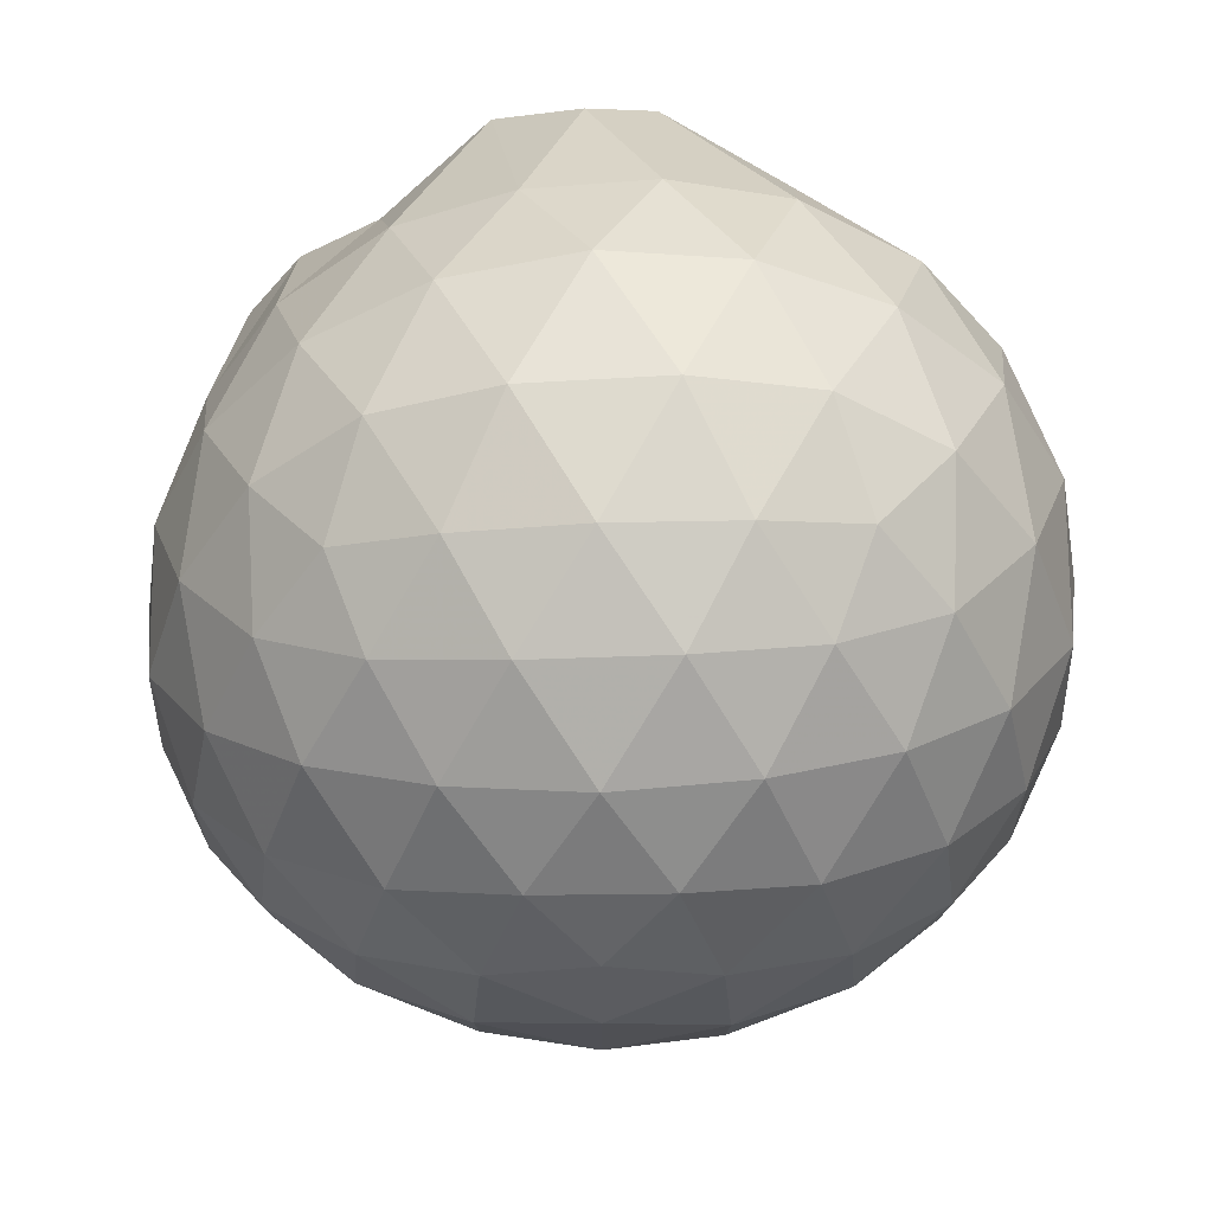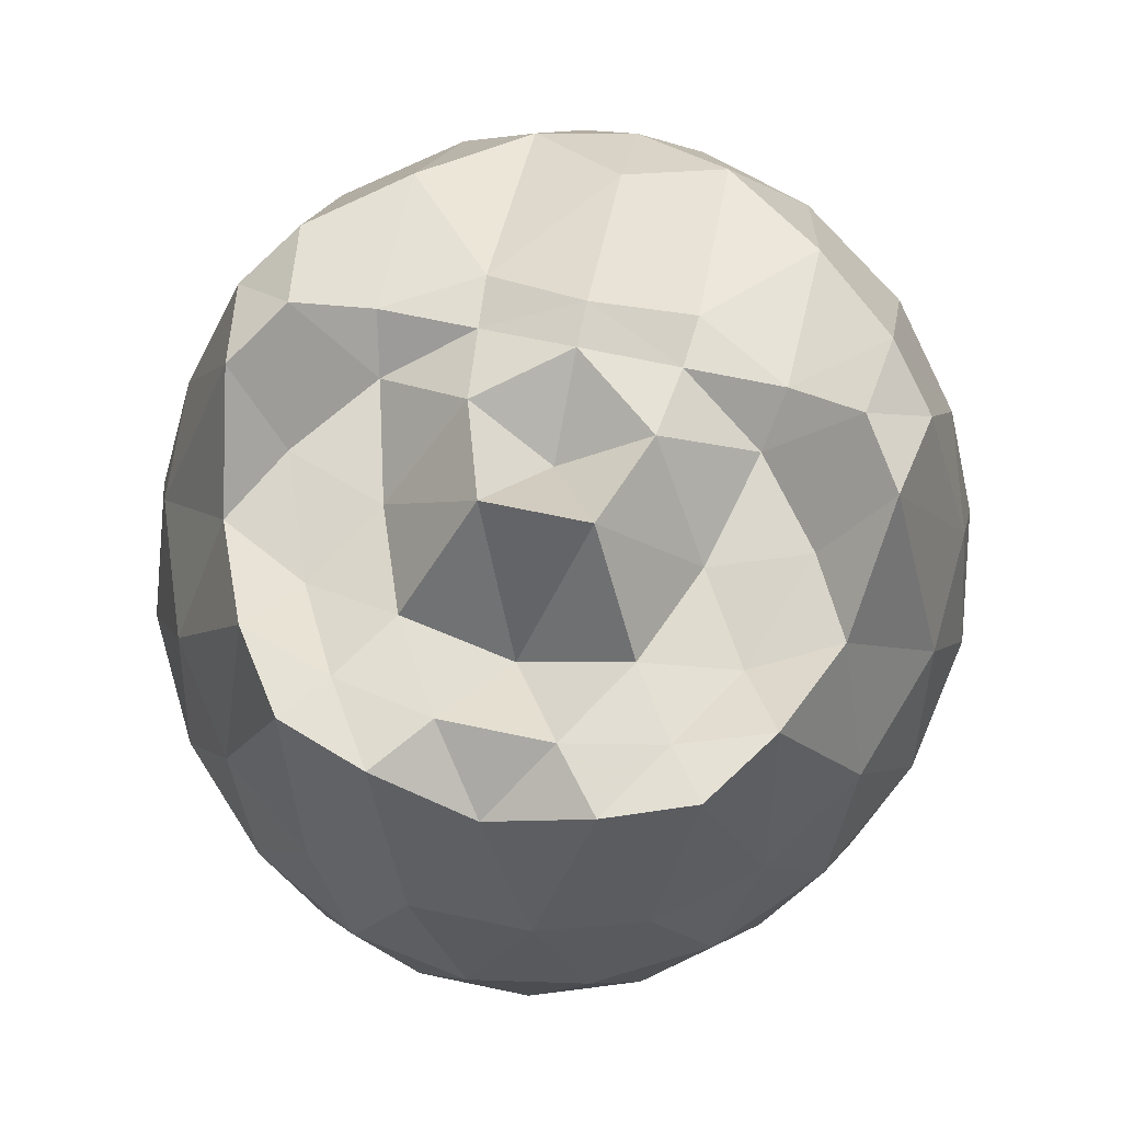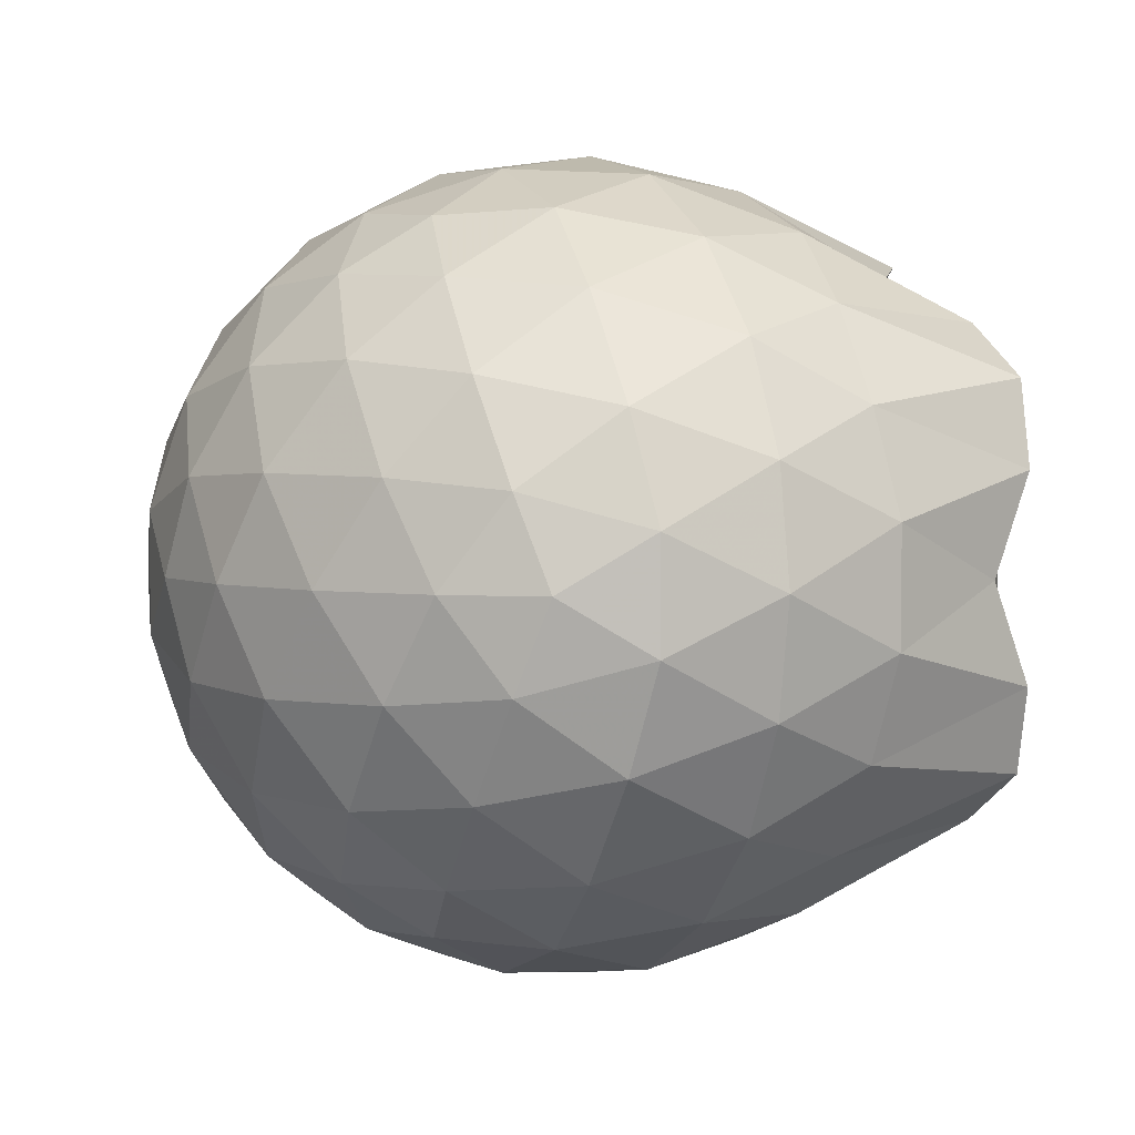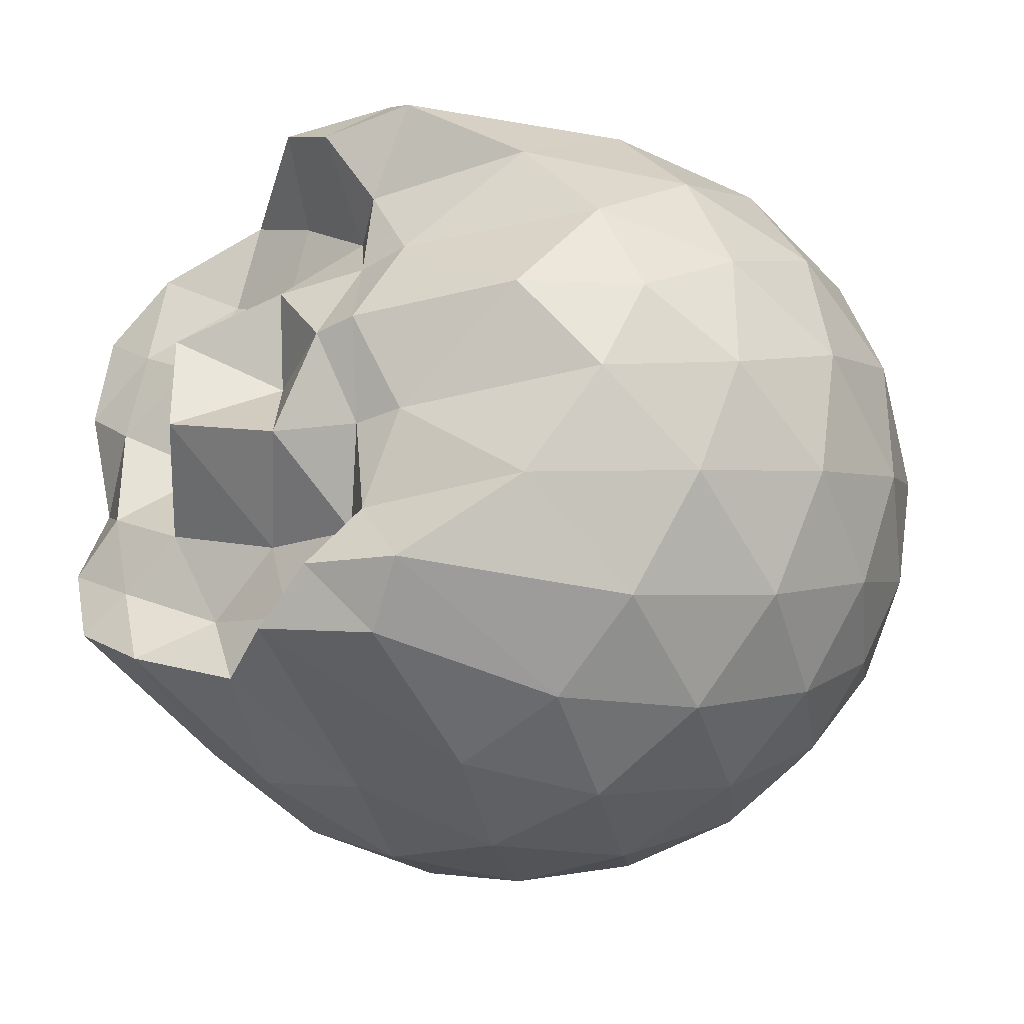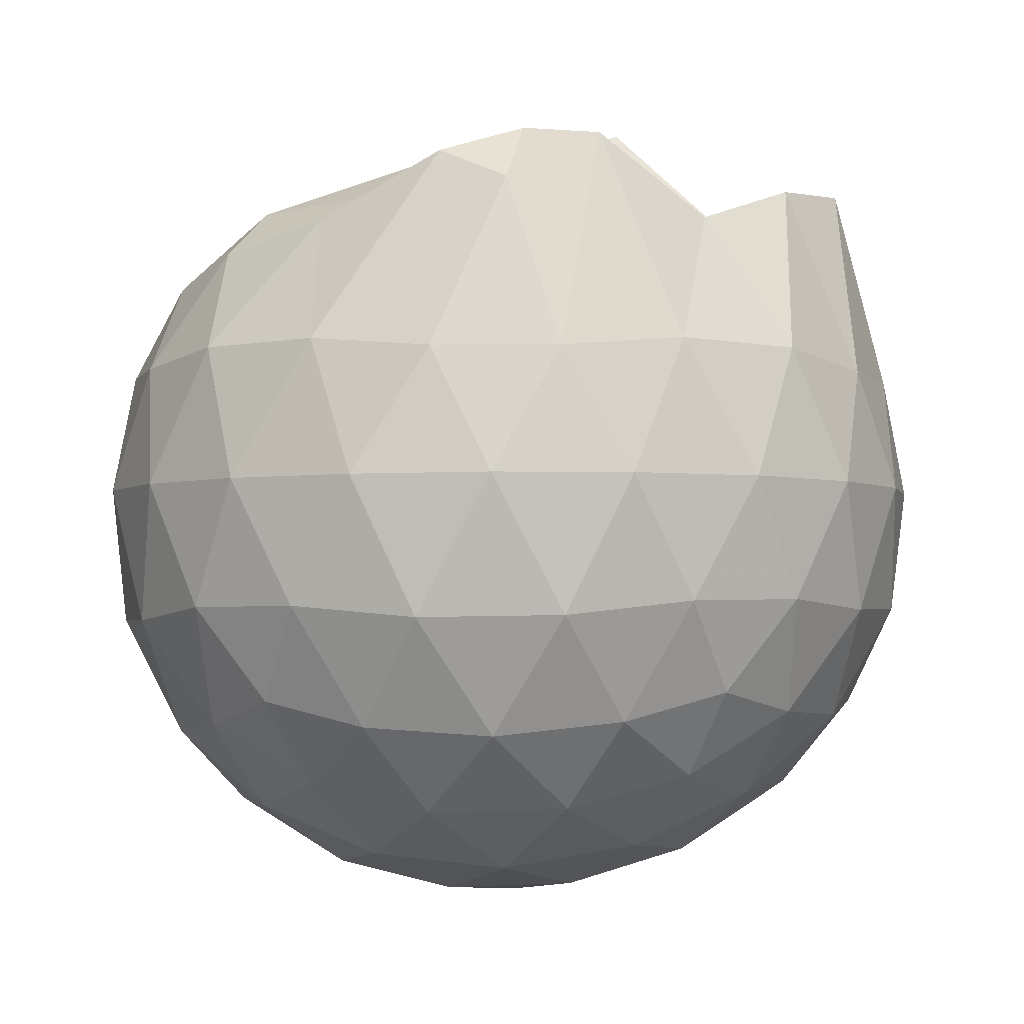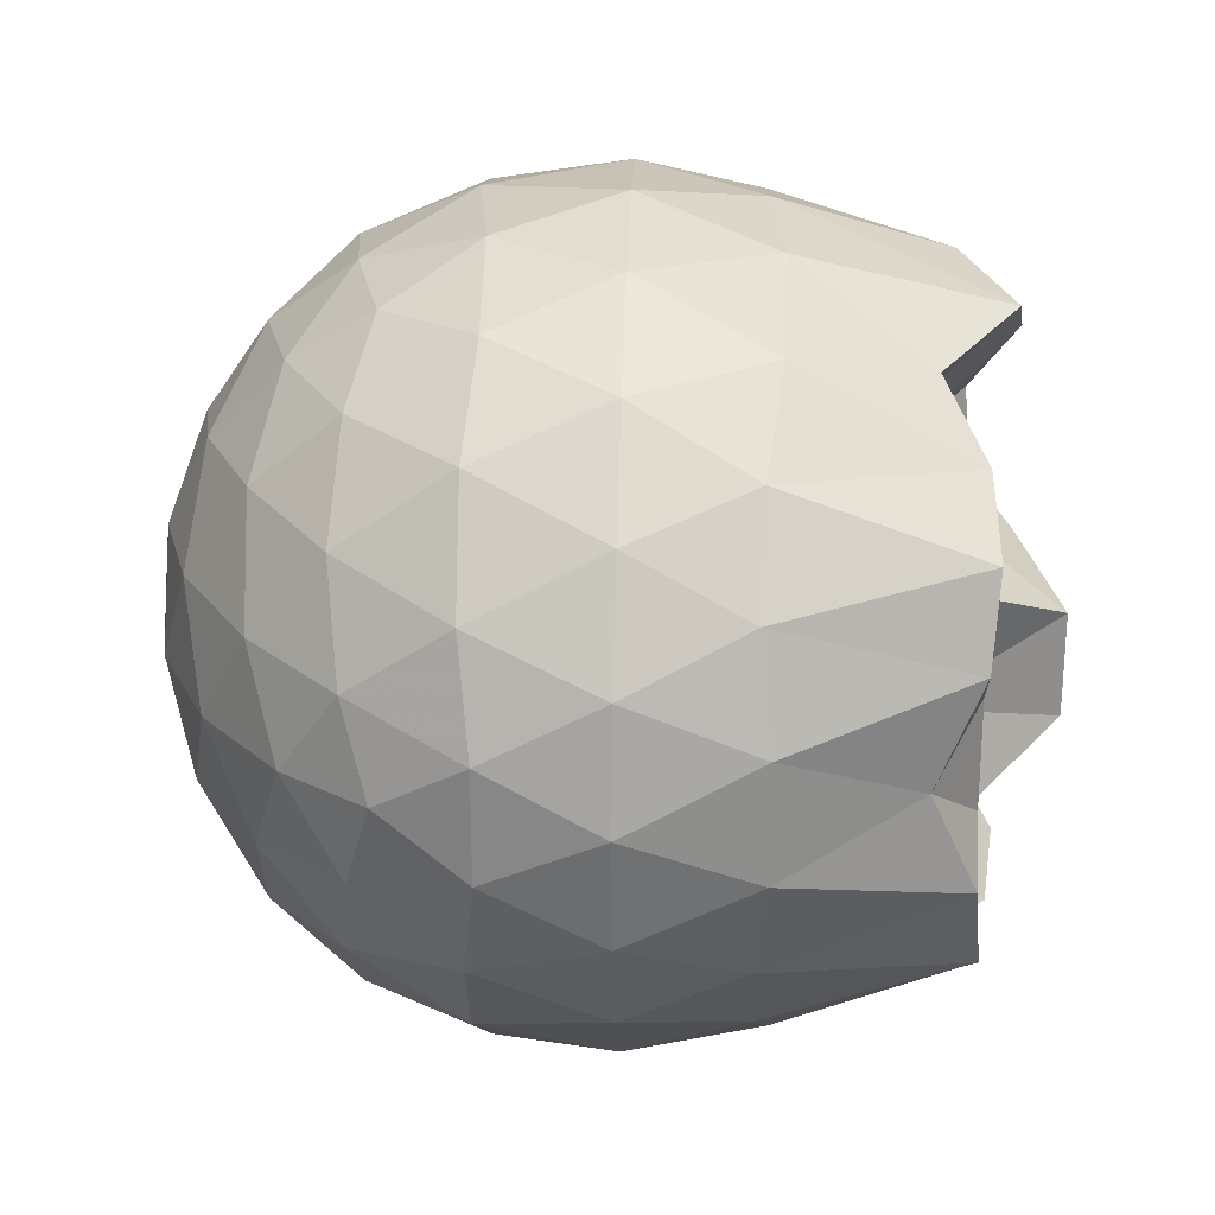
<metadata>
{"format":"obj","ext":"obj","renderer":"f3d","projection":"perspective","resolution":1024,"background":"white","views":[{"elev":-43.3,"azim":19.8,"up":"+Z"},{"elev":70.4,"azim":-78.2,"up":"+Z"},{"elev":3.3,"azim":-113.3,"up":"+Y"},{"elev":-32.2,"azim":40.2,"up":"+Y"},{"elev":-2.5,"azim":164.6,"up":"+Z"},{"elev":25.4,"azim":-87.9,"up":"+Y"}]}
</metadata>
<code>
v -1.594 -0.0158 0.9611
v -1.539 -0.01613 -0.7043
v -0.7116 -0.01601 0.7429
v -0.7872 0.1951 0.8023
v -0.9603 0.4206 0.8539
v -1.194 0.5992 0.9943
v -1.317 0.7075 0.9248
v -1.544 0.6647 1.04
v -1.808 0.6224 0.8669
v -2.043 0.5226 0.9511
v -2.217 0.404 0.9636
v -2.282 0.2113 0.9463
v -2.309 -0.01606 0.8465
v -2.283 -0.2437 0.9463
v -2.217 -0.4362 0.9631
v -2.043 -0.5549 0.9511
v -1.808 -0.6548 0.8669
v -1.544 -0.697 1.04
v -1.317 -0.7397 0.9246
v -1.193 -0.6313 0.9939
v -0.9604 -0.4518 0.854
v -0.787 -0.2274 0.8023
v -0.6174 0.1203 0.5374
v -0.7141 0.3752 0.5645
v -0.9023 0.6125 0.5657
v -1.13 0.7692 0.5414
v -1.404 0.84 0.5422
v -1.688 0.8173 0.569
v -1.983 0.7116 0.5656
v -2.208 0.5546 0.5312
v -2.365 0.3462 0.5251
v -2.439 0.1141 0.55
v -2.439 -0.1465 0.5501
v -2.365 -0.3784 0.5249
v -2.208 -0.5868 0.5311
v -1.983 -0.7438 0.5656
v -1.688 -0.8496 0.5687
v -1.404 -0.8723 0.5418
v -1.13 -0.8014 0.5417
v -0.9022 -0.6448 0.5659
v -0.714 -0.4074 0.5647
v -0.6174 -0.1526 0.5375
v -0.5982 0.2752 0.2614
v -0.7404 0.5372 0.2626
v -0.9619 0.7405 0.2638
v -1.241 0.8645 0.2658
v -1.549 0.8958 0.2677
v -1.855 0.8338 0.2686
v -2.126 0.6873 0.2676
v -2.334 0.4819 0.2659
v -2.465 0.2402 0.2638
v -2.51 -0.01619 0.2636
v -2.465 -0.2725 0.2637
v -2.334 -0.5142 0.266
v -2.126 -0.7195 0.2676
v -1.855 -0.866 0.2685
v -1.549 -0.9281 0.2677
v -1.241 -0.8967 0.2658
v -0.9619 -0.7728 0.2638
v -0.7404 -0.5694 0.2626
v -0.5982 -0.3075 0.2613
v -0.5488 -0.01615 0.2608
v -0.6855 0.4002 -0.0185
v -0.8585 0.6225 -0.01621
v -1.098 0.7745 -0.04101
v -1.407 0.8571 -0.03648
v -1.699 0.8481 -0.00485
v -1.976 0.7492 -0.0001845
v -2.202 0.5782 -0.02238
v -2.383 0.3436 -0.01874
v -2.47 0.1068 0.008517
v -2.47 -0.1391 0.008517
v -2.383 -0.3759 -0.01876
v -2.202 -0.6105 -0.02241
v -1.976 -0.7815 -0.0002129
v -1.699 -0.8804 -0.004879
v -1.407 -0.8894 -0.0365
v -1.098 -0.8068 -0.04105
v -0.8585 -0.6548 -0.0162
v -0.6855 -0.4325 -0.01853
v -0.6 -0.1691 -0.04724
v -0.6 0.1368 -0.04724
v -0.8308 0.469 -0.227
v -1.022 0.6057 -0.2804
v -1.285 0.713 -0.2987
v -1.571 0.755 -0.2687
v -1.813 0.7367 -0.207
v -2.012 0.6033 -0.2549
v -2.203 0.4066 -0.2699
v -2.338 0.1826 -0.2415
v -2.402 -0.01616 -0.1855
v -2.338 -0.2149 -0.2416
v -2.203 -0.4388 -0.2699
v -2.012 -0.6356 -0.255
v -1.813 -0.7685 -0.207
v -1.571 -0.7873 -0.2687
v -1.285 -0.7453 -0.2987
v -1.022 -0.6379 -0.2804
v -0.8308 -0.5012 -0.227
v -0.7482 -0.287 -0.2848
v -0.7137 -0.01613 -0.3089
v -0.7482 0.2548 -0.2848
v -0.9142 -0.01609 0.9329
v -1.214 0.2052 0.9702
v -1.329 0.4102 0.9583
v -1.395 0.5704 1.06
v -1.634 0.5291 0.8683
v -1.898 0.4331 0.8426
v -2.106 0.3226 0.9409
v -2.151 0.1051 0.9503
v -2.152 -0.1377 0.9508
v -2.107 -0.3551 0.9407
v -1.898 -0.466 0.8426
v -1.635 -0.5613 0.8683
v -1.395 -0.6028 1.059
v -1.329 -0.4424 0.9583
v -1.215 -0.2376 0.9703
v -1.274 -0.0164 1.068
v -1.338 0.1956 0.9771
v -1.443 0.3823 0.8722
v -1.706 0.3147 0.8576
v -1.955 0.2228 0.9363
v -1.969 -0.01596 0.8254
v -1.955 -0.2553 0.9363
v -1.706 -0.3472 0.8578
v -1.443 -0.4145 0.8724
v -1.338 -0.2276 0.9769
v -1.379 -0.01633 1.073
v -1.524 0.1739 1.052
v -1.764 0.09875 1.146
v -1.764 -0.1306 1.146
v -1.524 -0.2061 1.052
v -0.9455 0.3881 -0.4171
v -1.189 0.5129 -0.4745
v -1.489 0.5957 -0.4663
v -1.768 0.6153 -0.3954
v -1.972 0.4365 -0.4476
v -2.154 0.2061 -0.4379
v -2.266 -0.01614 -0.3718
v -2.154 -0.2384 -0.4379
v -1.972 -0.4688 -0.4476
v -1.768 -0.6476 -0.3954
v -1.489 -0.628 -0.4663
v -1.189 -0.5451 -0.4745
v -0.9455 -0.4203 -0.4171
v -0.8901 -0.1633 -0.4807
v -0.8901 0.131 -0.4807
v -1.124 0.2643 -0.585
v -1.405 0.3639 -0.6167
v -1.698 0.4253 -0.5662
v -1.891 0.211 -0.5958
v -2.05 -0.01614 -0.5481
v -1.891 -0.2433 -0.5958
v -1.698 -0.4576 -0.5662
v -1.405 -0.3961 -0.6167
v -1.124 -0.2965 -0.585
v -1.105 -0.01613 -0.6252
v -1.339 0.1177 -0.6828
v -1.616 0.1977 -0.6724
v -1.787 -0.01613 -0.6641
v -1.616 -0.2299 -0.6724
v -1.339 -0.15 -0.6828
f 3 23 4
f 4 23 24
f 4 24 5
f 5 24 25
f 5 25 6
f 6 25 26
f 6 26 7
f 7 26 27
f 7 27 8
f 8 27 28
f 8 28 9
f 9 28 29
f 9 29 10
f 10 29 30
f 10 30 11
f 11 30 31
f 11 31 12
f 12 31 32
f 12 32 13
f 13 32 33
f 13 33 14
f 14 33 34
f 14 34 15
f 15 34 35
f 15 35 16
f 16 35 36
f 16 36 17
f 17 36 37
f 17 37 18
f 18 37 38
f 18 38 19
f 19 38 39
f 19 39 20
f 20 39 40
f 20 40 21
f 21 40 41
f 21 41 22
f 22 41 42
f 22 42 3
f 3 42 23
f 23 43 24
f 24 43 44
f 24 44 25
f 25 44 45
f 25 45 26
f 26 45 46
f 26 46 27
f 27 46 47
f 27 47 28
f 28 47 48
f 28 48 29
f 29 48 49
f 29 49 30
f 30 49 50
f 30 50 31
f 31 50 51
f 31 51 32
f 32 51 52
f 32 52 33
f 33 52 53
f 33 53 34
f 34 53 54
f 34 54 35
f 35 54 55
f 35 55 36
f 36 55 56
f 36 56 37
f 37 56 57
f 37 57 38
f 38 57 58
f 38 58 39
f 39 58 59
f 39 59 40
f 40 59 60
f 40 60 41
f 41 60 61
f 41 61 42
f 42 61 62
f 42 62 23
f 23 62 43
f 43 63 44
f 44 63 64
f 44 64 45
f 45 64 65
f 45 65 46
f 46 65 66
f 46 66 47
f 47 66 67
f 47 67 48
f 48 67 68
f 48 68 49
f 49 68 69
f 49 69 50
f 50 69 70
f 50 70 51
f 51 70 71
f 51 71 52
f 52 71 72
f 52 72 53
f 53 72 73
f 53 73 54
f 54 73 74
f 54 74 55
f 55 74 75
f 55 75 56
f 56 75 76
f 56 76 57
f 57 76 77
f 57 77 58
f 58 77 78
f 58 78 59
f 59 78 79
f 59 79 60
f 60 79 80
f 60 80 61
f 61 80 81
f 61 81 62
f 62 81 82
f 62 82 43
f 43 82 63
f 63 83 64
f 64 83 84
f 64 84 65
f 65 84 85
f 65 85 66
f 66 85 86
f 66 86 67
f 67 86 87
f 67 87 68
f 68 87 88
f 68 88 69
f 69 88 89
f 69 89 70
f 70 89 90
f 70 90 71
f 71 90 91
f 71 91 72
f 72 91 92
f 72 92 73
f 73 92 93
f 73 93 74
f 74 93 94
f 74 94 75
f 75 94 95
f 75 95 76
f 76 95 96
f 76 96 77
f 77 96 97
f 77 97 78
f 78 97 98
f 78 98 79
f 79 98 99
f 79 99 80
f 80 99 100
f 80 100 81
f 81 100 101
f 81 101 82
f 82 101 102
f 82 102 63
f 63 102 83
f 103 104 118
f 104 119 118
f 104 105 119
f 105 120 119
f 105 106 120
f 106 107 120
f 107 121 120
f 107 108 121
f 108 122 121
f 108 109 122
f 109 110 122
f 110 123 122
f 110 111 123
f 111 124 123
f 111 112 124
f 112 113 124
f 113 125 124
f 113 114 125
f 114 126 125
f 114 115 126
f 115 116 126
f 116 127 126
f 116 117 127
f 117 118 127
f 117 103 118
f 118 119 128
f 119 129 128
f 119 120 129
f 120 121 129
f 121 130 129
f 121 122 130
f 122 123 130
f 123 131 130
f 123 124 131
f 124 125 131
f 125 132 131
f 125 126 132
f 126 127 132
f 127 128 132
f 127 118 128
f 133 148 134
f 134 148 149
f 134 149 135
f 135 149 150
f 135 150 136
f 136 150 137
f 137 150 151
f 137 151 138
f 138 151 152
f 138 152 139
f 139 152 140
f 140 152 153
f 140 153 141
f 141 153 154
f 141 154 142
f 142 154 143
f 143 154 155
f 143 155 144
f 144 155 156
f 144 156 145
f 145 156 146
f 146 156 157
f 146 157 147
f 147 157 148
f 147 148 133
f 148 158 149
f 149 158 159
f 149 159 150
f 150 159 151
f 151 159 160
f 151 160 152
f 152 160 153
f 153 160 161
f 153 161 154
f 154 161 155
f 155 161 162
f 155 162 156
f 156 162 157
f 157 162 158
f 157 158 148
f 3 4 103
f 103 4 104
f 4 5 104
f 104 5 105
f 5 6 105
f 105 6 106
f 6 7 106
f 7 8 106
f 106 8 107
f 8 9 107
f 107 9 108
f 9 10 108
f 108 10 109
f 10 11 109
f 11 12 109
f 109 12 110
f 12 13 110
f 110 13 111
f 13 14 111
f 111 14 112
f 14 15 112
f 15 16 112
f 112 16 113
f 16 17 113
f 113 17 114
f 17 18 114
f 114 18 115
f 18 19 115
f 19 20 115
f 115 20 116
f 20 21 116
f 116 21 117
f 21 22 117
f 117 22 103
f 22 3 103
f 83 133 84
f 84 133 134
f 84 134 85
f 85 134 135
f 85 135 86
f 86 135 136
f 86 136 87
f 87 136 88
f 88 136 137
f 88 137 89
f 89 137 138
f 89 138 90
f 90 138 139
f 90 139 91
f 91 139 92
f 92 139 140
f 92 140 93
f 93 140 141
f 93 141 94
f 94 141 142
f 94 142 95
f 95 142 96
f 96 142 143
f 96 143 97
f 97 143 144
f 97 144 98
f 98 144 145
f 98 145 99
f 99 145 100
f 100 145 146
f 100 146 101
f 101 146 147
f 101 147 102
f 102 147 133
f 102 133 83
f 128 129 1
f 129 130 1
f 130 131 1
f 131 132 1
f 132 128 1
f 159 158 2
f 160 159 2
f 161 160 2
f 162 161 2
f 158 162 2

</code>
